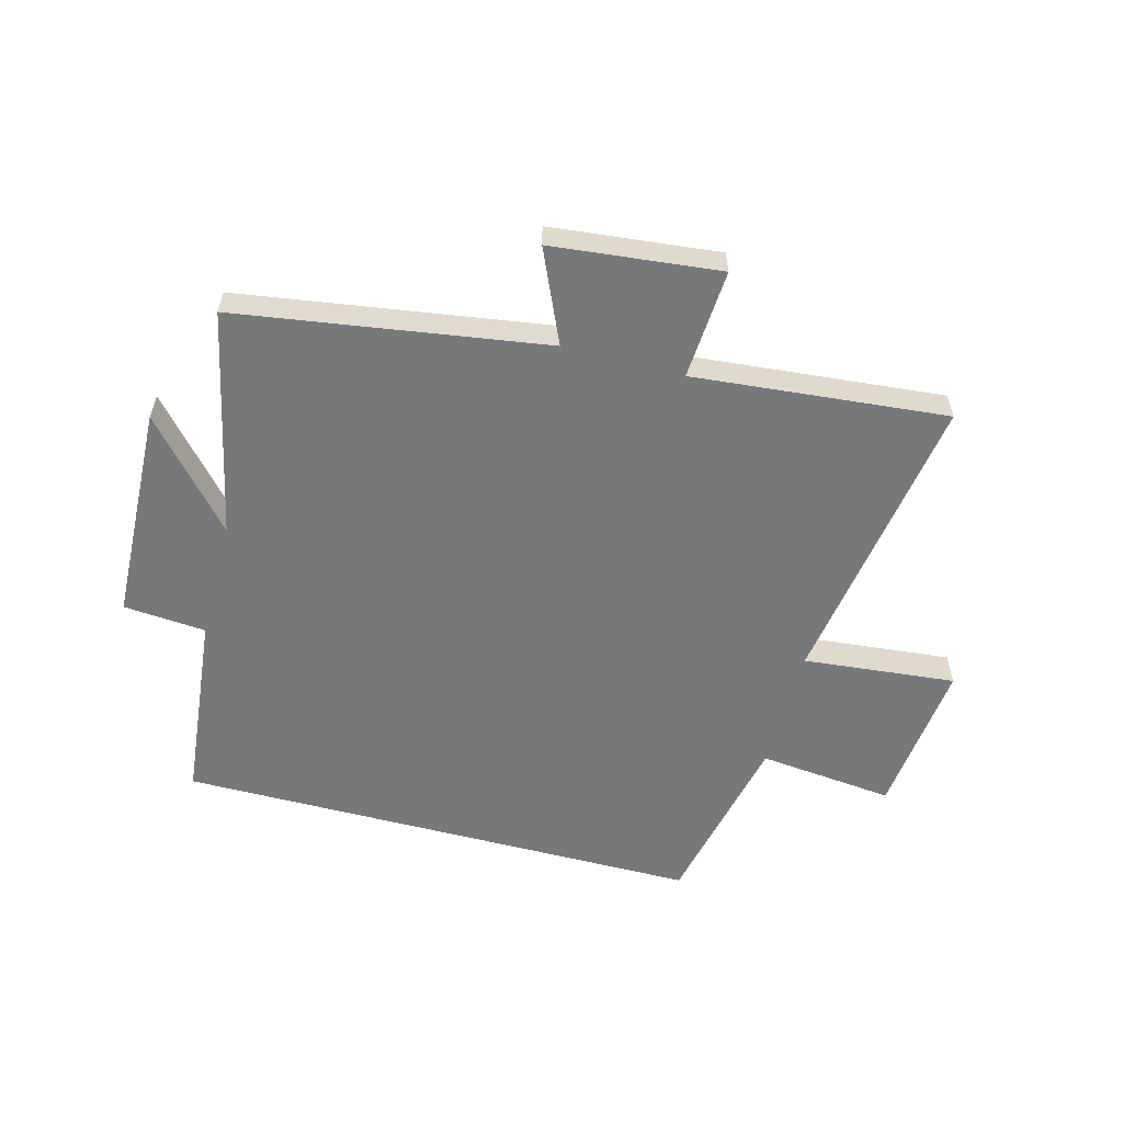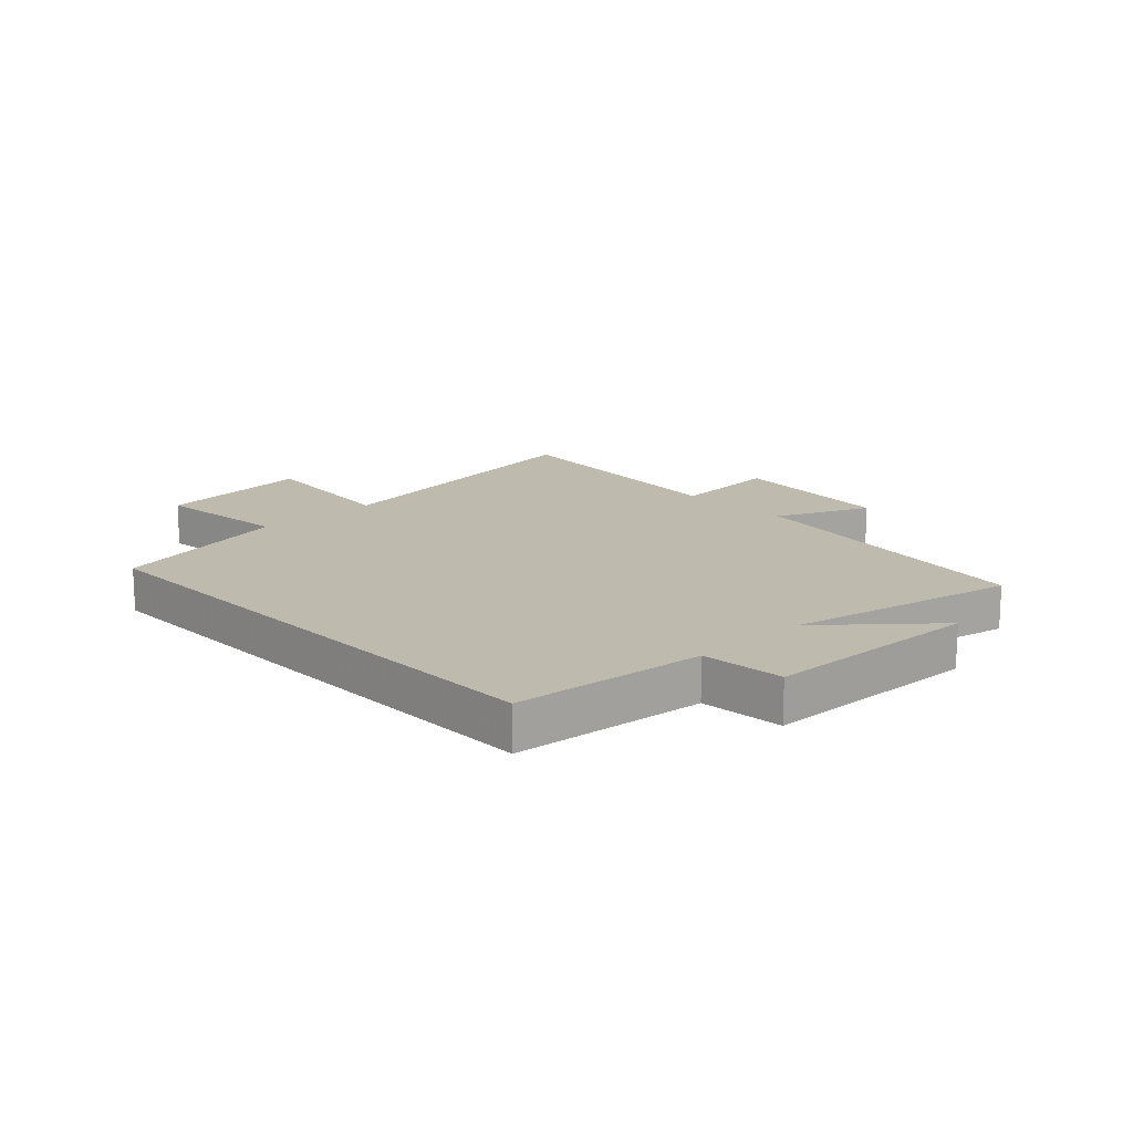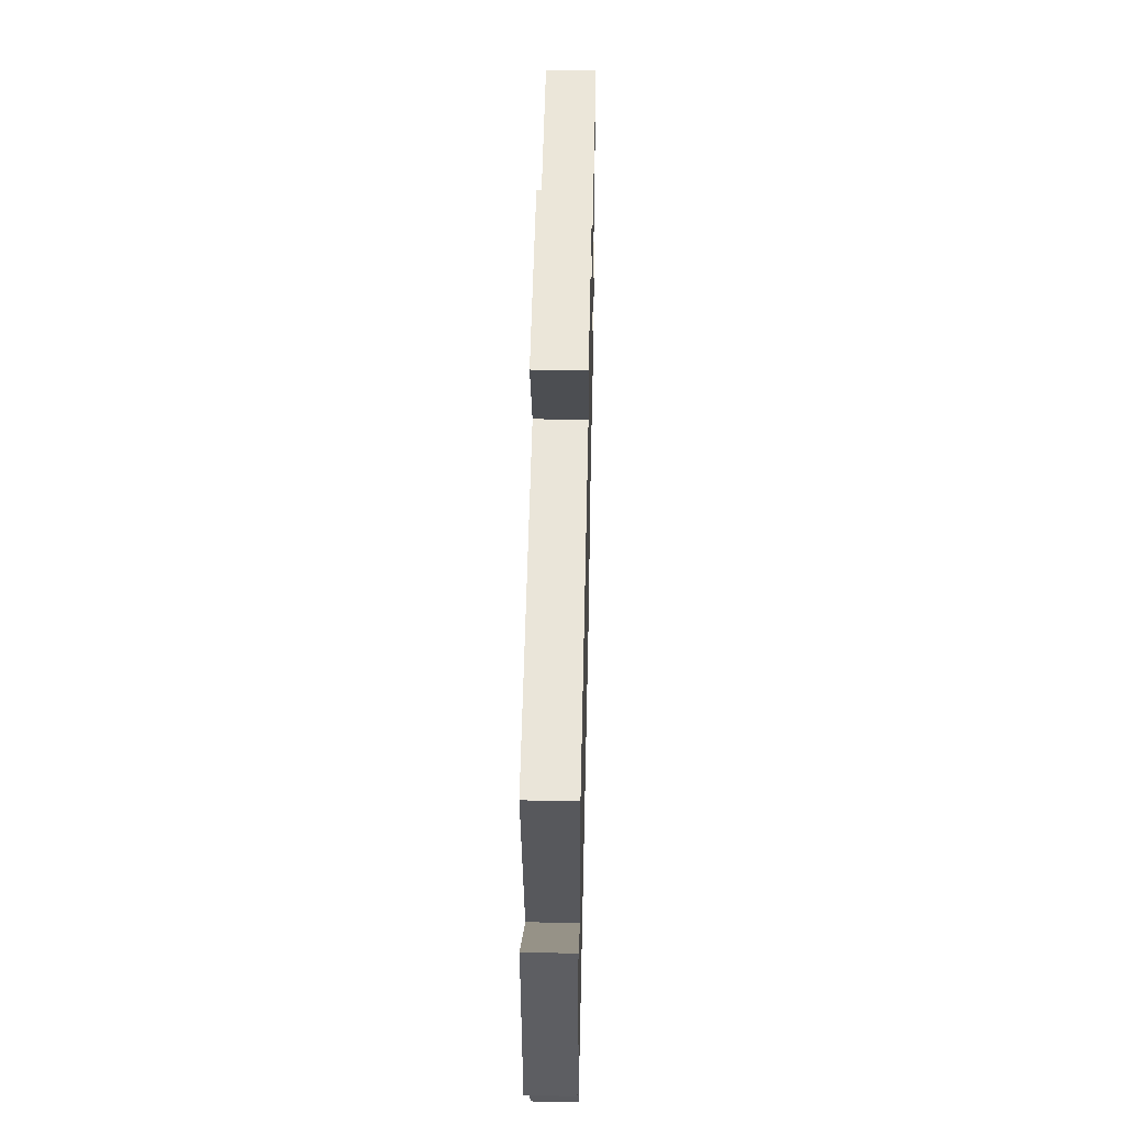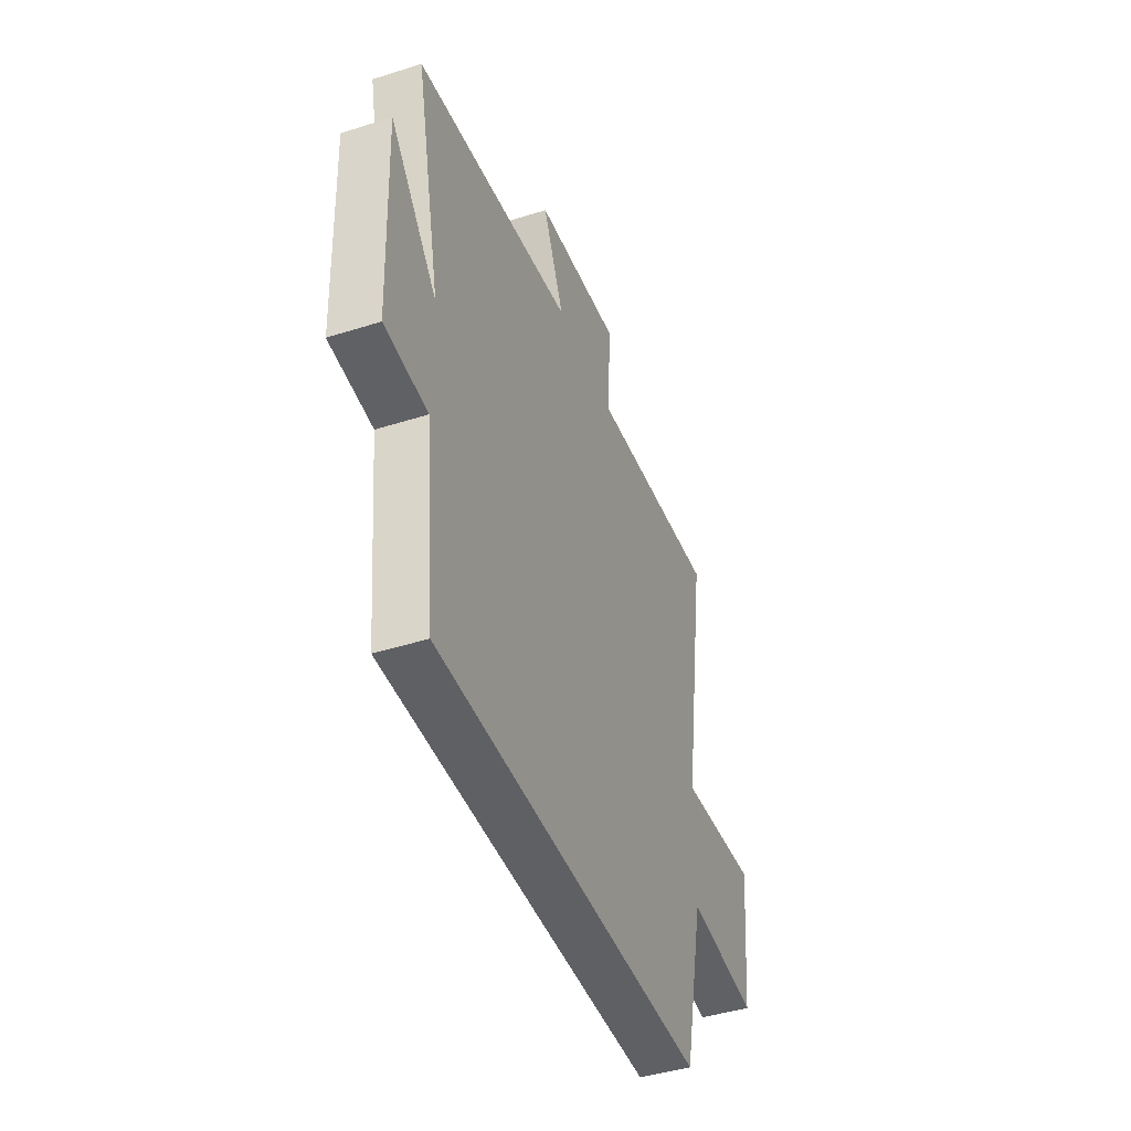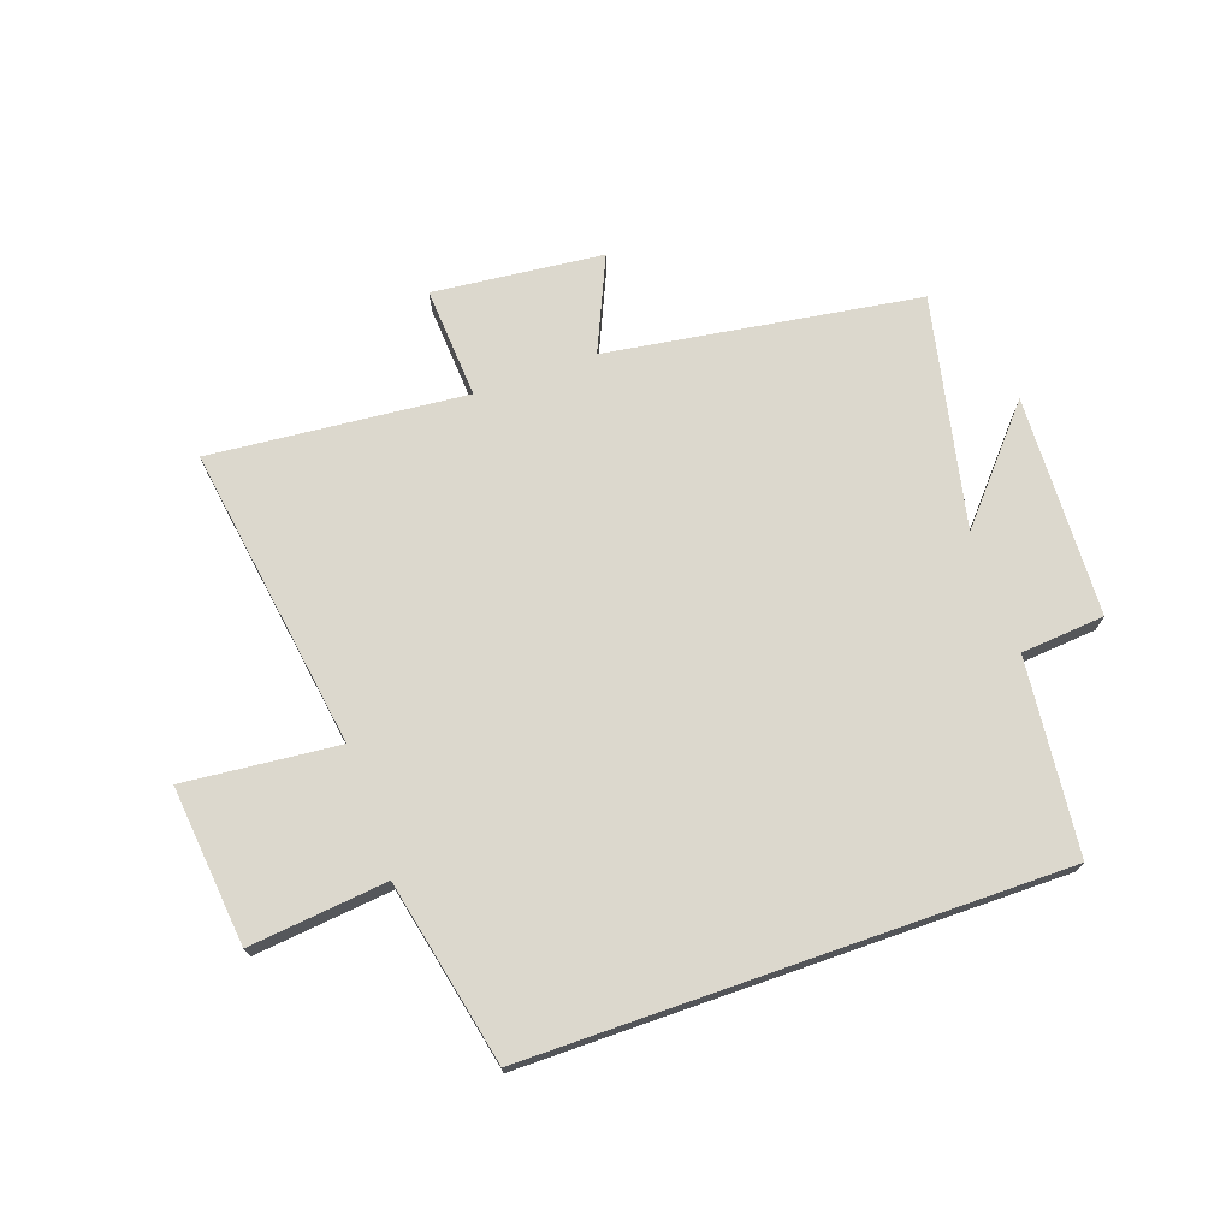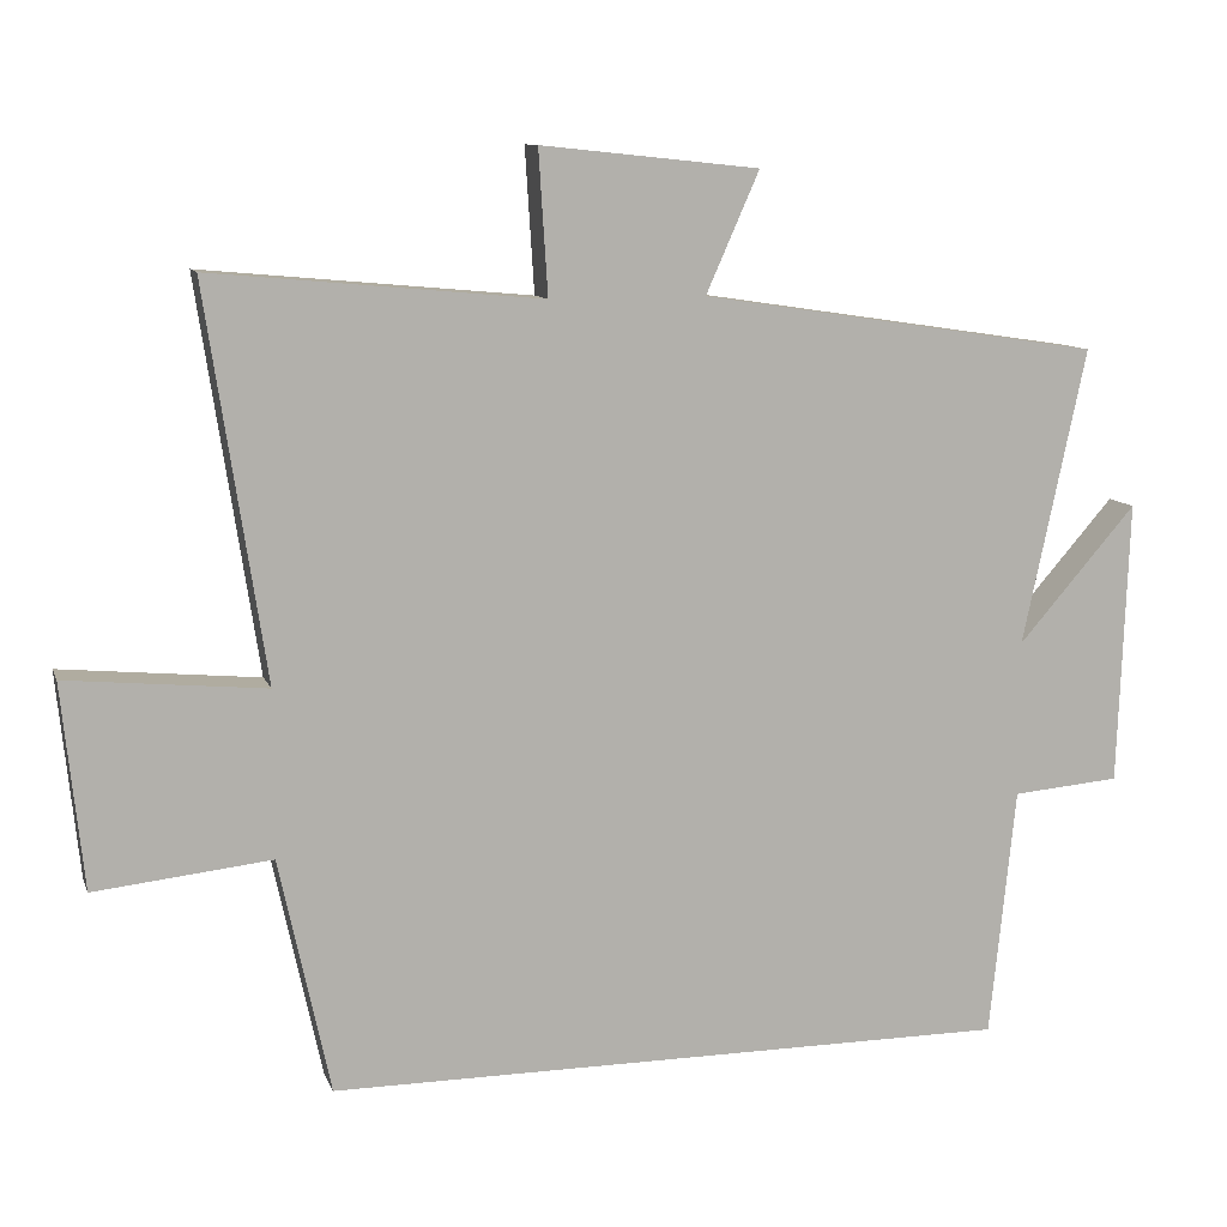
<metadata>
{"format":"obj","ext":"obj","renderer":"f3d","projection":"perspective","resolution":1024,"background":"white","views":[{"elev":-57.3,"azim":-14.9,"up":"+Y"},{"elev":15.7,"azim":-133.7,"up":"+Y"},{"elev":49.6,"azim":-88.7,"up":"+Z"},{"elev":-44.1,"azim":-69.6,"up":"+Z"},{"elev":72.4,"azim":160.7,"up":"+Y"},{"elev":10.4,"azim":164.5,"up":"+Z"}]}
</metadata>
<code>
v 0.578 0.07 0.54
v 0.5 0.07 0.028
v 0.76 0.07 0.053
v 0.732 0.07 -0.215
v 0.5 0.07 -0.19
v 0.433 0.07 -0.5
v -0.466 0.07 -0.5
v -0.5 0.07 -0.173
v -0.641 0.07 -0.161
v -0.655 0.07 0.211
v -0.5 0.07 0.033
v -0.583 0.07 0.421
v -0.058 0.07 0.5
v -0.128 0.07 0.658
v 0.158 0.07 0.688
v 0.146 0.07 0.5
v 0.578 0 0.54
v 0.5 0 0.028
v 0.76 0 0.053
v 0.732 0 -0.215
v 0.5 0 -0.19
v 0.433 0 -0.5
v -0.466 0 -0.5
v -0.5 0 -0.173
v -0.641 0 -0.161
v -0.655 0 0.211
v -0.5 0 0.033
v -0.583 0 0.421
v -0.058 0 0.5
v -0.128 0 0.658
v 0.158 0 0.688
v 0.146 0 0.5
f 13 14 15 16
f 11 12 13 16
f 11 16 1 2
f 8 9 10 11
f 8 11 2
f 7 8 2
f 6 7 2
f 5 6 2
f 2 3 4 5
f 32 31 30 29
f 32 29 28 27
f 18 17 32 27
f 27 26 25 24
f 18 27 24
f 18 24 23
f 18 23 22
f 18 22 21
f 21 20 19 18
f 1 17 18 2
f 2 18 19 3
f 3 19 20 4
f 4 20 21 5
f 5 21 22 6
f 6 22 23 7
f 7 23 24 8
f 8 24 25 9
f 9 25 26 10
f 10 26 27 11
f 11 27 28 12
f 12 28 29 13
f 13 29 30 14
f 14 30 31 15
f 15 31 32 16
f 16 32 17 1

</code>
